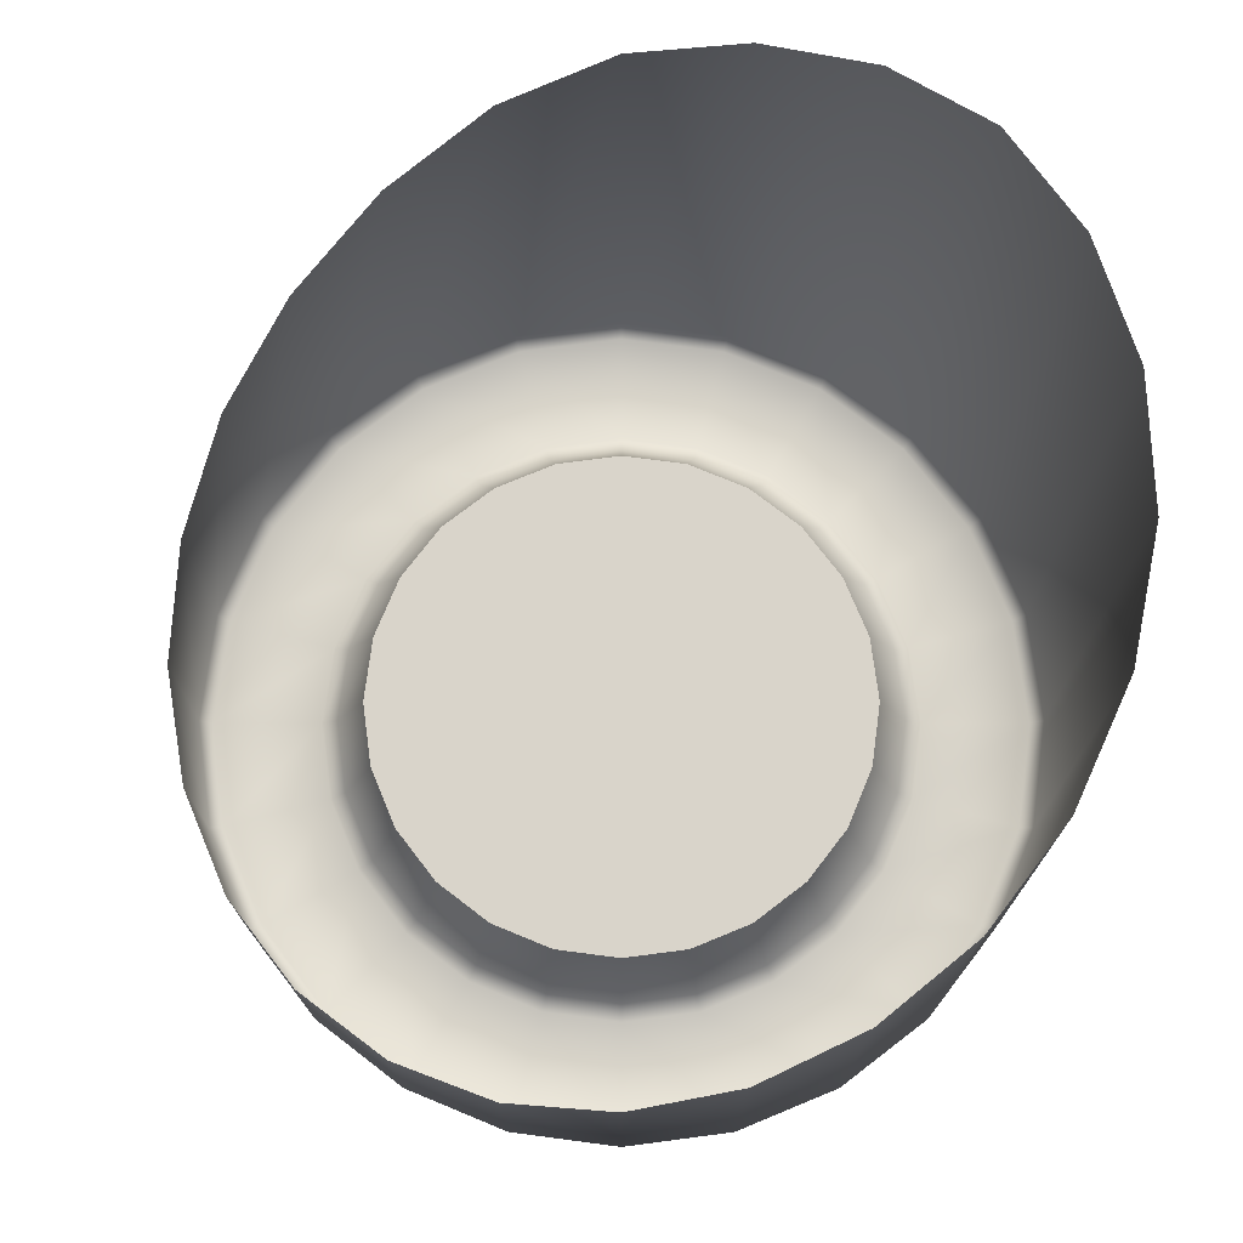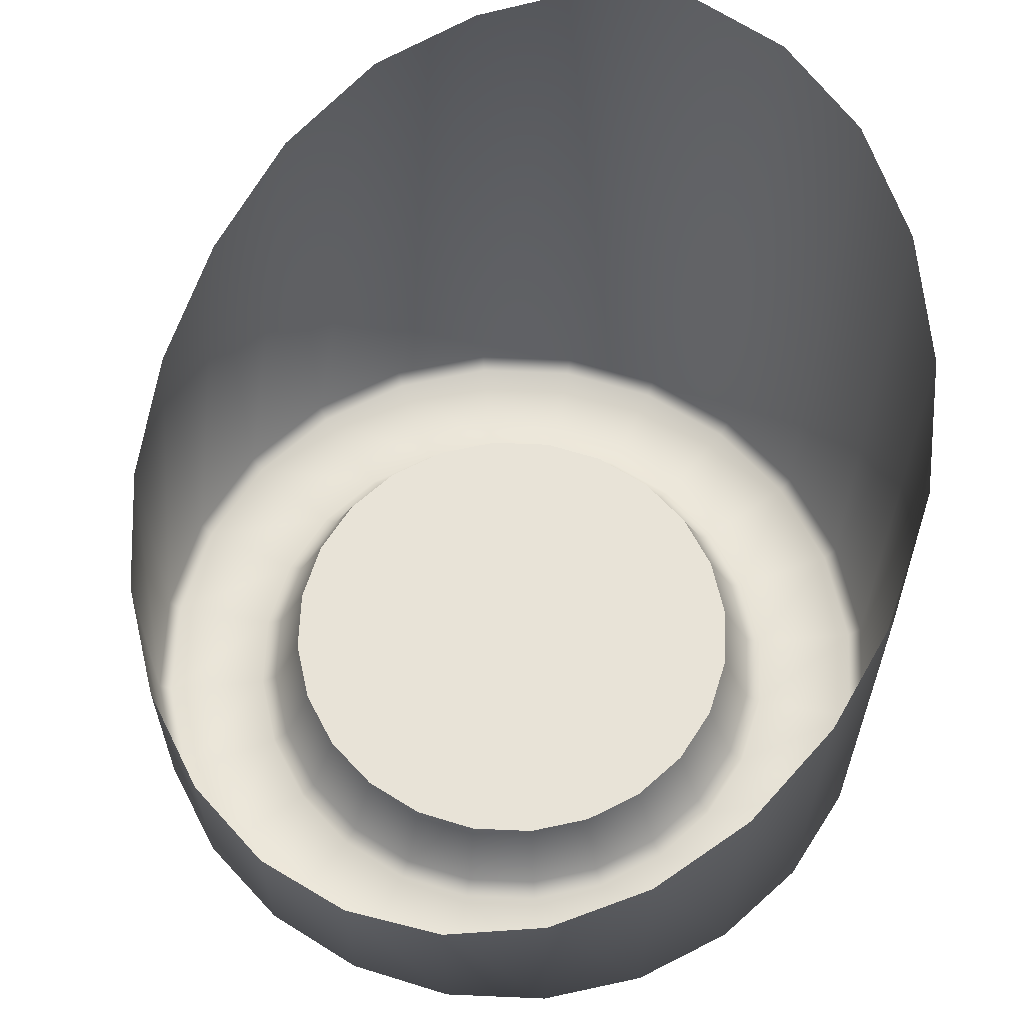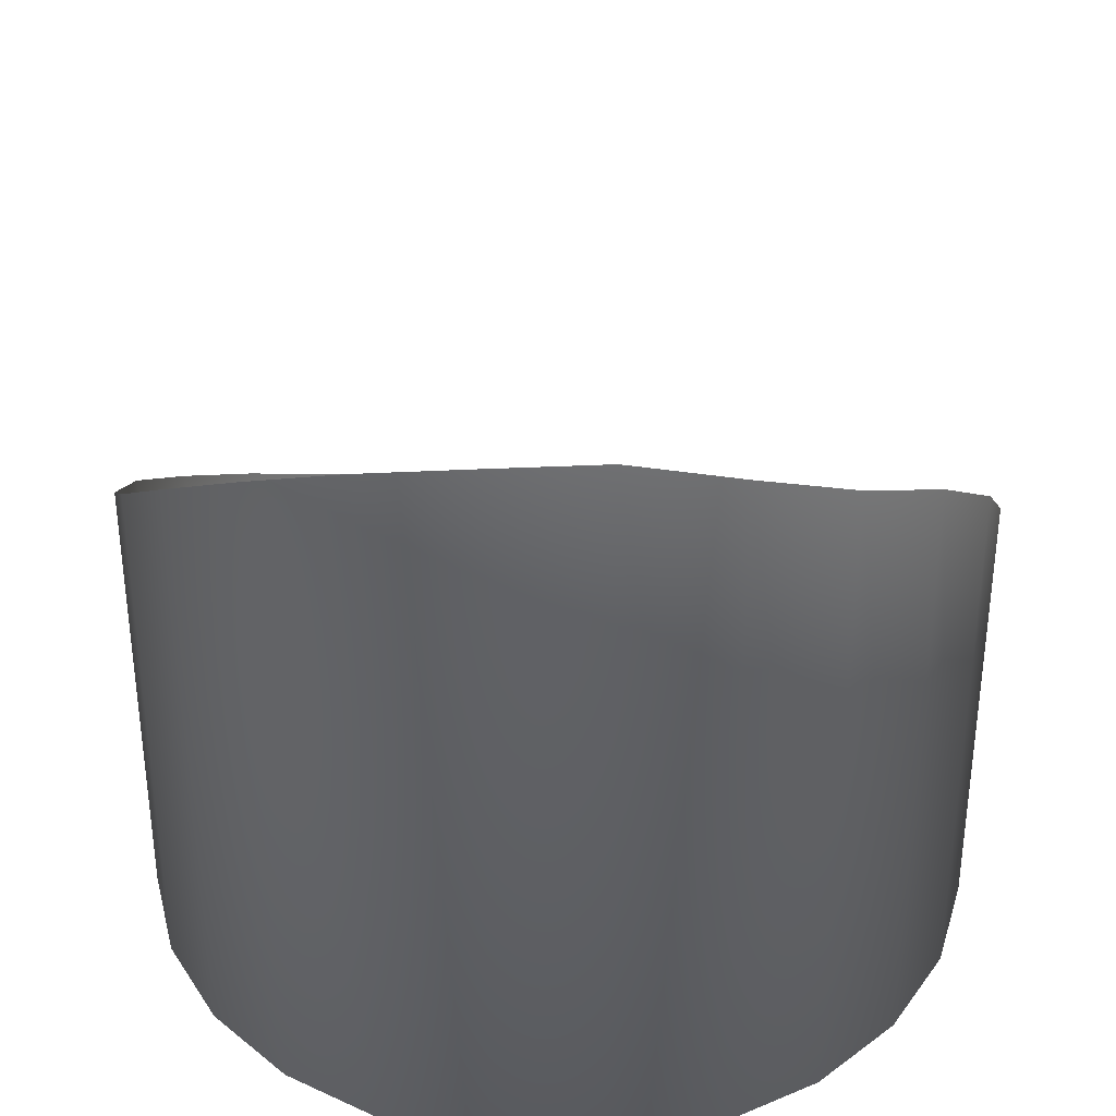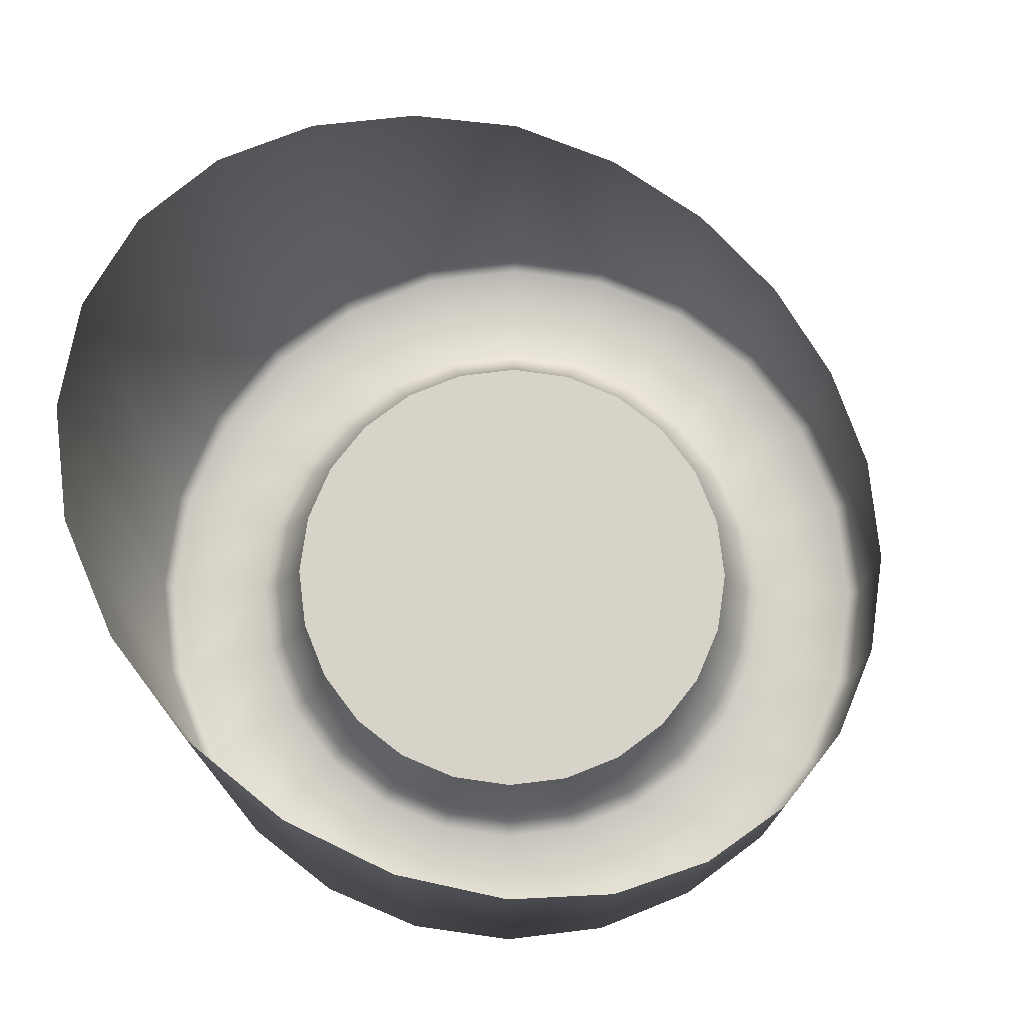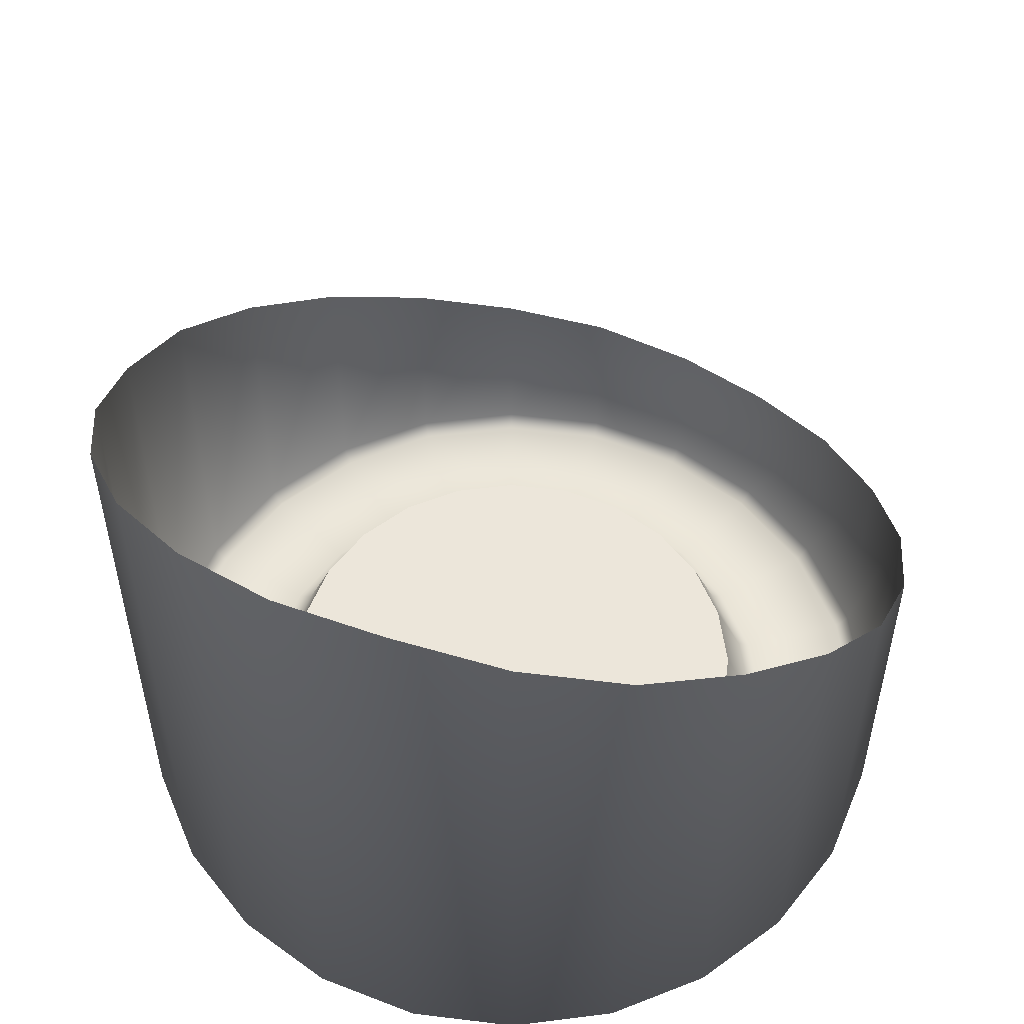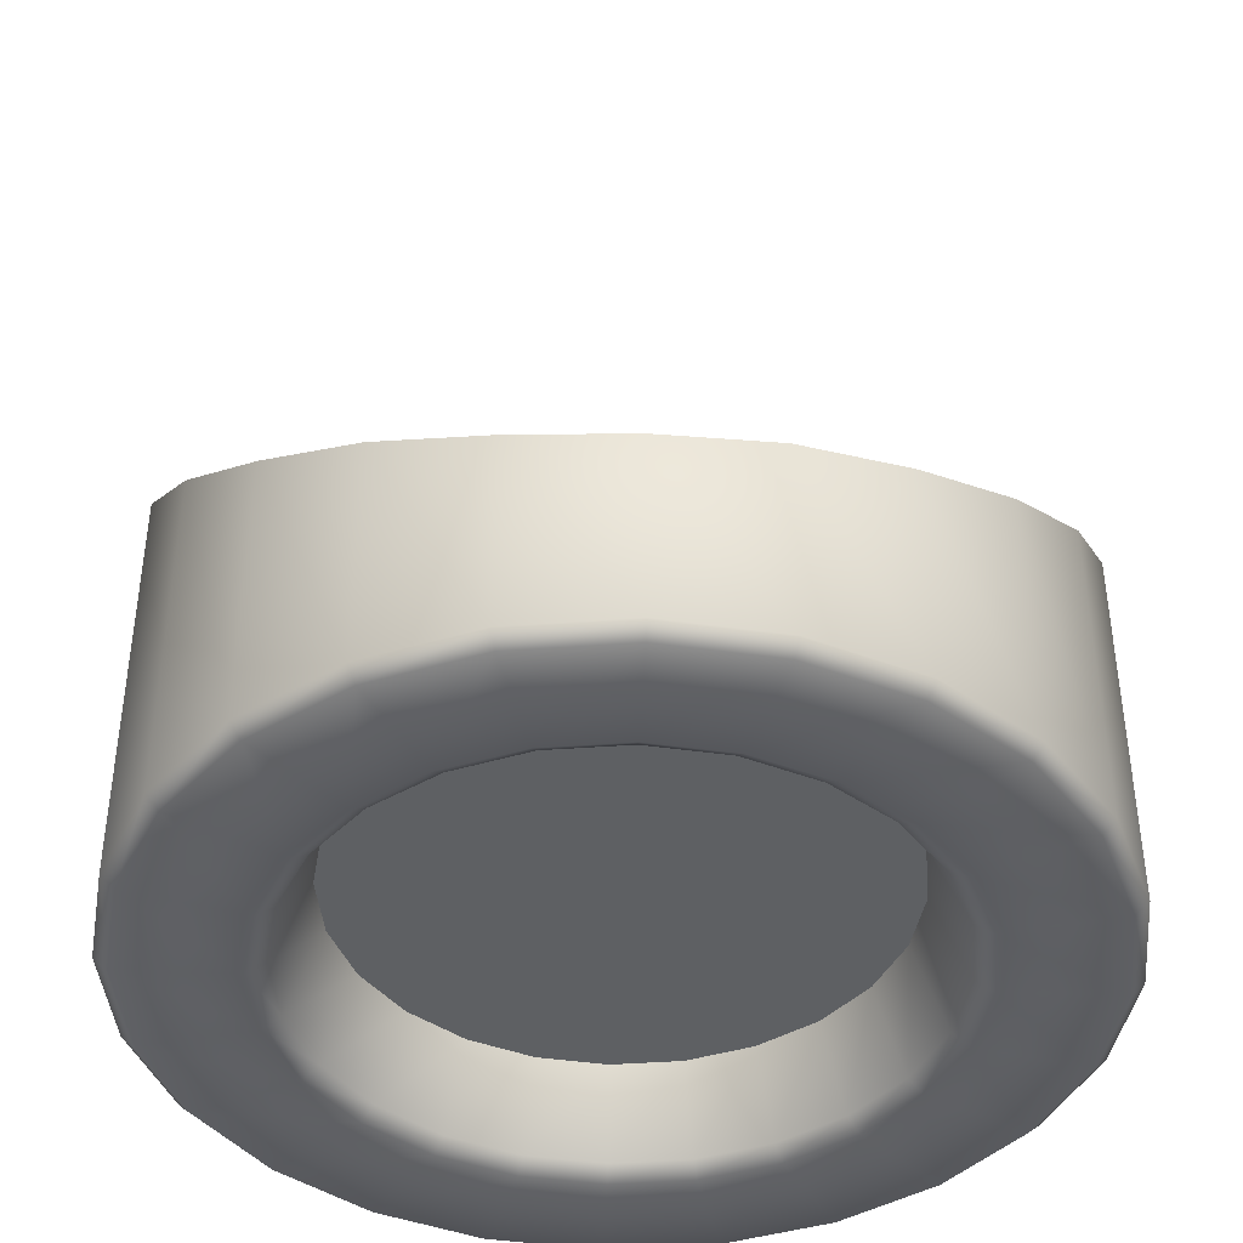
<metadata>
{"format":"obj","ext":"obj","renderer":"f3d","projection":"perspective","resolution":1024,"background":"white","views":[{"elev":74.8,"azim":105.0,"up":"+Z"},{"elev":62.4,"azim":85.0,"up":"+Z"},{"elev":35.5,"azim":-126.4,"up":"+Z"},{"elev":75.9,"azim":-44.4,"up":"+Z"},{"elev":54.6,"azim":-105.1,"up":"+Z"},{"elev":-42.1,"azim":42.6,"up":"+Z"}]}
</metadata>
<code>
g Headlight_1
v -0.7517 1.258 -1.364
v -0.7146 1.253 -1.385
v -0.7146 1.253 -1.476
v -0.7517 1.258 -1.476
v -0.7864 1.272 -1.34
v -0.7864 1.272 -1.476
v -0.8161 1.295 -1.312
v -0.8161 1.295 -1.476
v -0.8389 1.325 -1.283
v -0.8389 1.325 -1.476
v -0.8533 1.359 -1.259
v -0.8533 1.359 -1.476
v -0.8582 1.397 -1.242
v -0.8582 1.397 -1.476
v -0.8533 1.434 -1.226
v -0.8533 1.434 -1.476
v -0.8389 1.468 -1.215
v -0.8389 1.468 -1.476
v -0.8161 1.498 -1.217
v -0.8161 1.498 -1.476
v -0.7864 1.521 -1.226
v -0.7864 1.521 -1.476
v -0.7517 1.535 -1.241
v -0.7517 1.535 -1.476
v -0.7146 1.54 -1.262
v -0.7146 1.54 -1.476
v -0.6774 1.535 -1.286
v -0.6774 1.535 -1.476
v -0.6428 1.521 -1.31
v -0.6428 1.521 -1.476
v -0.613 1.498 -1.33
v -0.613 1.498 -1.476
v -0.5902 1.468 -1.353
v -0.5902 1.468 -1.476
v -0.5758 1.434 -1.373
v -0.5758 1.434 -1.476
v -0.571 1.397 -1.391
v -0.571 1.397 -1.476
v -0.5758 1.359 -1.404
v -0.5758 1.359 -1.476
v -0.5902 1.325 -1.41
v -0.5902 1.325 -1.476
v -0.613 1.295 -1.413
v -0.613 1.295 -1.476
v -0.6428 1.272 -1.41
v -0.6428 1.272 -1.476
v -0.6774 1.258 -1.4
v -0.6774 1.258 -1.476
v -0.7146 1.253 -1.385
v -0.7146 1.253 -1.476
v -0.7146 1.3 -1.476
v -0.7146 1.311 -1.448
v -0.7367 1.314 -1.448
v -0.7395 1.303 -1.476
v -0.7146 1.294 -1.48
v -0.7574 1.322 -1.448
v -0.741 1.298 -1.48
v -0.7146 1.257 -1.48
v -0.7628 1.313 -1.476
v -0.7751 1.336 -1.448
v -0.7506 1.262 -1.48
v -0.7146 1.253 -1.476
v -0.7517 1.258 -1.476
v -0.7828 1.328 -1.476
v -0.7887 1.354 -1.448
v -0.7656 1.308 -1.48
v -0.7841 1.276 -1.48
v -0.7864 1.272 -1.476
v -0.7982 1.348 -1.476
v -0.7972 1.374 -1.448
v -0.7867 1.324 -1.48
v -0.8129 1.298 -1.48
v -0.8161 1.295 -1.476
v -0.8078 1.372 -1.476
v -0.8002 1.397 -1.448
v -0.803 1.346 -1.48
v -0.835 1.327 -1.48
v -0.8389 1.325 -1.476
v -0.8111 1.397 -1.476
v -0.7972 1.419 -1.448
v -0.8132 1.37 -1.48
v -0.8489 1.361 -1.48
v -0.8533 1.359 -1.476
v -0.8078 1.422 -1.476
v -0.7887 1.439 -1.448
v -0.8166 1.397 -1.48
v -0.8537 1.397 -1.48
v -0.8582 1.397 -1.476
v -0.7982 1.445 -1.476
v -0.7751 1.457 -1.448
v -0.8132 1.423 -1.48
v -0.8489 1.433 -1.48
v -0.8533 1.434 -1.476
v -0.7828 1.465 -1.476
v -0.7574 1.471 -1.448
v -0.803 1.448 -1.48
v -0.835 1.466 -1.48
v -0.8389 1.468 -1.476
v -0.7628 1.48 -1.476
v -0.7367 1.479 -1.448
v -0.7867 1.469 -1.48
v -0.8129 1.495 -1.48
v -0.8161 1.498 -1.476
v -0.7395 1.49 -1.476
v -0.7146 1.482 -1.448
v -0.7656 1.485 -1.48
v -0.7841 1.517 -1.48
v -0.7864 1.521 -1.476
v -0.7146 1.493 -1.476
v -0.6924 1.479 -1.448
v -0.741 1.495 -1.48
v -0.7506 1.531 -1.48
v -0.7517 1.535 -1.476
v -0.6896 1.49 -1.476
v -0.6717 1.471 -1.448
v -0.7146 1.499 -1.48
v -0.7146 1.536 -1.48
v -0.7146 1.54 -1.476
v -0.6663 1.48 -1.476
v -0.654 1.457 -1.448
v -0.6881 1.495 -1.48
v -0.6785 1.531 -1.48
v -0.6774 1.535 -1.476
v -0.6463 1.465 -1.476
v -0.6404 1.439 -1.448
v -0.6635 1.485 -1.48
v -0.645 1.517 -1.48
v -0.6428 1.521 -1.476
v -0.6309 1.445 -1.476
v -0.6319 1.419 -1.448
v -0.6424 1.469 -1.48
v -0.6162 1.495 -1.48
v -0.613 1.498 -1.476
v -0.6213 1.422 -1.476
v -0.6289 1.397 -1.448
v -0.6261 1.448 -1.48
v -0.5941 1.466 -1.48
v -0.5902 1.468 -1.476
v -0.618 1.397 -1.476
v -0.6319 1.374 -1.448
v -0.6159 1.423 -1.48
v -0.5802 1.433 -1.48
v -0.5758 1.434 -1.476
v -0.6213 1.372 -1.476
v -0.6404 1.354 -1.448
v -0.6125 1.397 -1.48
v -0.5754 1.397 -1.48
v -0.571 1.397 -1.476
v -0.6309 1.348 -1.476
v -0.654 1.336 -1.448
v -0.6159 1.37 -1.48
v -0.5802 1.361 -1.48
v -0.5758 1.359 -1.476
v -0.6463 1.328 -1.476
v -0.6717 1.322 -1.448
v -0.6261 1.346 -1.48
v -0.5941 1.327 -1.48
v -0.5902 1.325 -1.476
v -0.6663 1.313 -1.476
v -0.6924 1.314 -1.448
v -0.6424 1.324 -1.48
v -0.6162 1.298 -1.48
v -0.613 1.295 -1.476
v -0.6896 1.303 -1.476
v -0.7146 1.311 -1.448
v -0.7146 1.3 -1.476
v -0.6635 1.308 -1.48
v -0.645 1.276 -1.48
v -0.6428 1.272 -1.476
v -0.6881 1.298 -1.48
v -0.7146 1.294 -1.48
v -0.6785 1.262 -1.48
v -0.6774 1.258 -1.476
v -0.7146 1.257 -1.48
v -0.7146 1.253 -1.476
v -0.7146 1.311 -1.448
v -0.7146 1.397 -1.448
v -0.7367 1.314 -1.448
v -0.6924 1.314 -1.448
v -0.7574 1.322 -1.448
v -0.6717 1.322 -1.448
v -0.7751 1.336 -1.448
v -0.654 1.336 -1.448
v -0.7887 1.354 -1.448
v -0.6404 1.354 -1.448
v -0.7972 1.374 -1.448
v -0.6319 1.374 -1.448
v -0.8002 1.397 -1.448
v -0.6289 1.397 -1.448
v -0.7972 1.419 -1.448
v -0.6319 1.419 -1.448
v -0.7887 1.439 -1.448
v -0.6404 1.439 -1.448
v -0.7751 1.457 -1.448
v -0.654 1.457 -1.448
v -0.7574 1.471 -1.448
v -0.6717 1.471 -1.448
v -0.7367 1.479 -1.448
v -0.6924 1.479 -1.448
v -0.7146 1.482 -1.448
g Headlight_1_0
f 3 2 1
f 4 3 1
f 4 1 5
f 6 4 5
f 6 5 7
f 8 6 7
f 8 7 9
f 10 8 9
f 10 9 11
f 12 10 11
f 12 11 13
f 14 12 13
f 14 13 15
f 16 14 15
f 16 15 17
f 18 16 17
f 18 17 19
f 20 18 19
f 20 19 21
f 22 20 21
f 22 21 23
f 24 22 23
f 24 23 25
f 26 24 25
f 26 25 27
f 28 26 27
f 28 27 29
f 30 28 29
f 30 29 31
f 32 30 31
f 32 31 33
f 34 32 33
f 34 33 35
f 36 34 35
f 36 35 37
f 38 36 37
f 38 37 39
f 40 38 39
f 40 39 41
f 42 40 41
f 42 41 43
f 44 42 43
f 44 43 45
f 46 44 45
f 46 45 47
f 48 46 47
f 48 47 49
f 50 48 49
f 53 52 51
f 54 53 51
f 54 51 55
f 56 53 54
f 57 54 55
f 55 58 57
f 59 56 54
f 59 54 57
f 60 56 59
f 58 61 57
f 61 58 62
f 63 61 62
f 64 60 59
f 65 60 64
f 66 59 57
f 57 61 66
f 64 59 66
f 67 61 63
f 61 67 66
f 68 67 63
f 69 65 64
f 70 65 69
f 71 64 66
f 66 67 71
f 69 64 71
f 72 67 68
f 67 72 71
f 73 72 68
f 74 70 69
f 75 70 74
f 76 69 71
f 71 72 76
f 74 69 76
f 77 72 73
f 72 77 76
f 78 77 73
f 79 75 74
f 80 75 79
f 81 74 76
f 76 77 81
f 79 74 81
f 82 77 78
f 77 82 81
f 83 82 78
f 84 80 79
f 85 80 84
f 86 79 81
f 81 82 86
f 84 79 86
f 87 82 83
f 82 87 86
f 88 87 83
f 89 85 84
f 90 85 89
f 91 84 86
f 86 87 91
f 89 84 91
f 92 87 88
f 87 92 91
f 93 92 88
f 94 90 89
f 95 90 94
f 96 89 91
f 91 92 96
f 94 89 96
f 97 92 93
f 92 97 96
f 98 97 93
f 99 95 94
f 100 95 99
f 101 94 96
f 96 97 101
f 99 94 101
f 102 97 98
f 97 102 101
f 103 102 98
f 104 100 99
f 105 100 104
f 106 99 101
f 101 102 106
f 104 99 106
f 107 102 103
f 102 107 106
f 108 107 103
f 109 105 104
f 110 105 109
f 111 104 106
f 106 107 111
f 109 104 111
f 112 107 108
f 107 112 111
f 113 112 108
f 114 110 109
f 115 110 114
f 116 109 111
f 111 112 116
f 114 109 116
f 117 112 113
f 112 117 116
f 118 117 113
f 119 115 114
f 120 115 119
f 121 114 116
f 116 117 121
f 119 114 121
f 122 117 118
f 117 122 121
f 123 122 118
f 124 120 119
f 125 120 124
f 126 119 121
f 121 122 126
f 124 119 126
f 127 122 123
f 122 127 126
f 128 127 123
f 129 125 124
f 130 125 129
f 131 124 126
f 126 127 131
f 129 124 131
f 132 127 128
f 127 132 131
f 133 132 128
f 134 130 129
f 135 130 134
f 136 129 131
f 131 132 136
f 134 129 136
f 137 132 133
f 132 137 136
f 138 137 133
f 139 135 134
f 140 135 139
f 141 134 136
f 136 137 141
f 139 134 141
f 142 137 138
f 137 142 141
f 143 142 138
f 144 140 139
f 145 140 144
f 146 139 141
f 141 142 146
f 144 139 146
f 147 142 143
f 142 147 146
f 148 147 143
f 149 145 144
f 150 145 149
f 151 144 146
f 146 147 151
f 149 144 151
f 152 147 148
f 147 152 151
f 153 152 148
f 154 150 149
f 155 150 154
f 156 149 151
f 151 152 156
f 154 149 156
f 157 152 153
f 152 157 156
f 158 157 153
f 159 155 154
f 160 155 159
f 161 154 156
f 156 157 161
f 159 154 161
f 162 157 158
f 157 162 161
f 163 162 158
f 164 160 159
f 165 160 164
f 166 165 164
f 167 159 161
f 161 162 167
f 164 159 167
f 168 162 163
f 162 168 167
f 169 168 163
f 166 164 170
f 170 164 167
f 167 168 170
f 171 166 170
f 172 168 169
f 168 172 170
f 170 172 171
f 173 172 169
f 172 174 171
f 174 172 173
f 175 174 173
g Headlight_1_1
f 178 177 176
f 176 177 179
f 180 177 178
f 179 177 181
f 182 177 180
f 181 177 183
f 184 177 182
f 183 177 185
f 186 177 184
f 185 177 187
f 188 177 186
f 187 177 189
f 190 177 188
f 189 177 191
f 192 177 190
f 191 177 193
f 194 177 192
f 193 177 195
f 196 177 194
f 195 177 197
f 198 177 196
f 197 177 199
f 200 177 198
f 199 177 200

</code>
